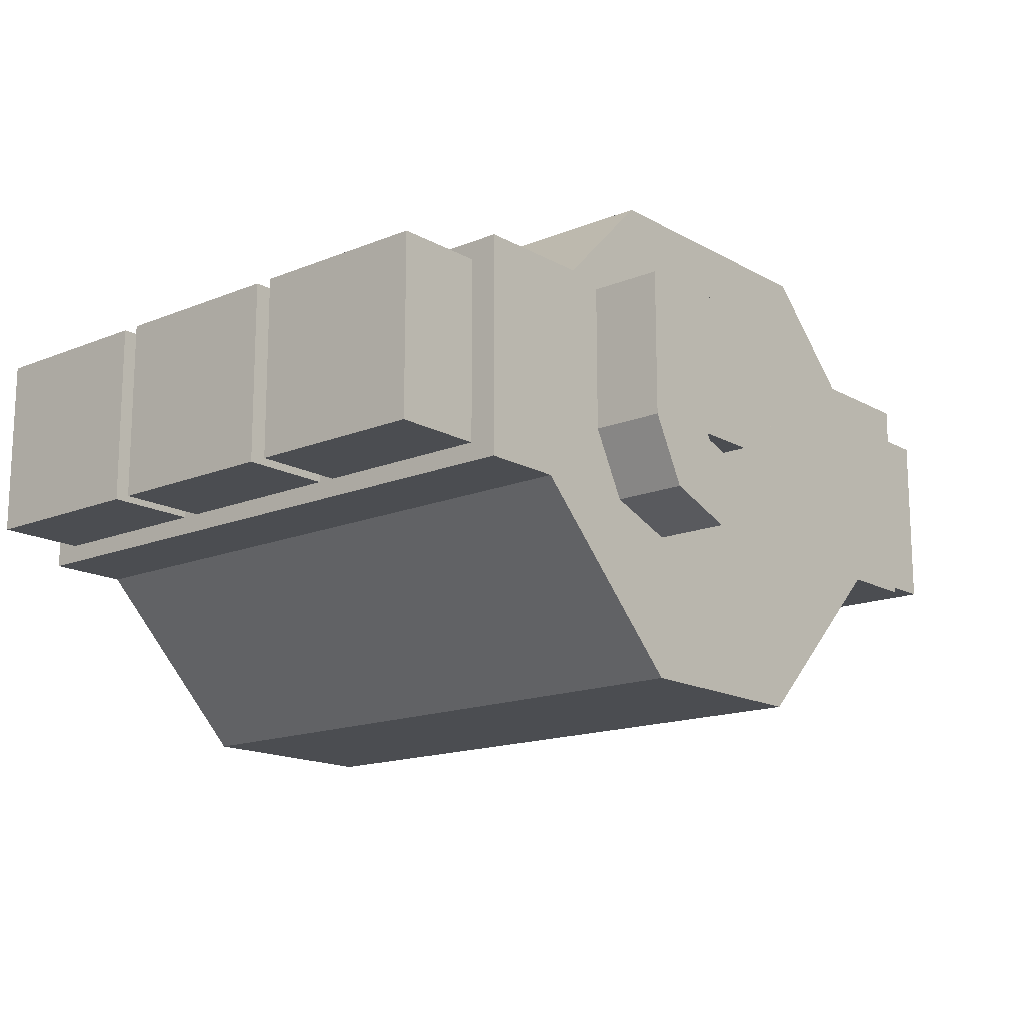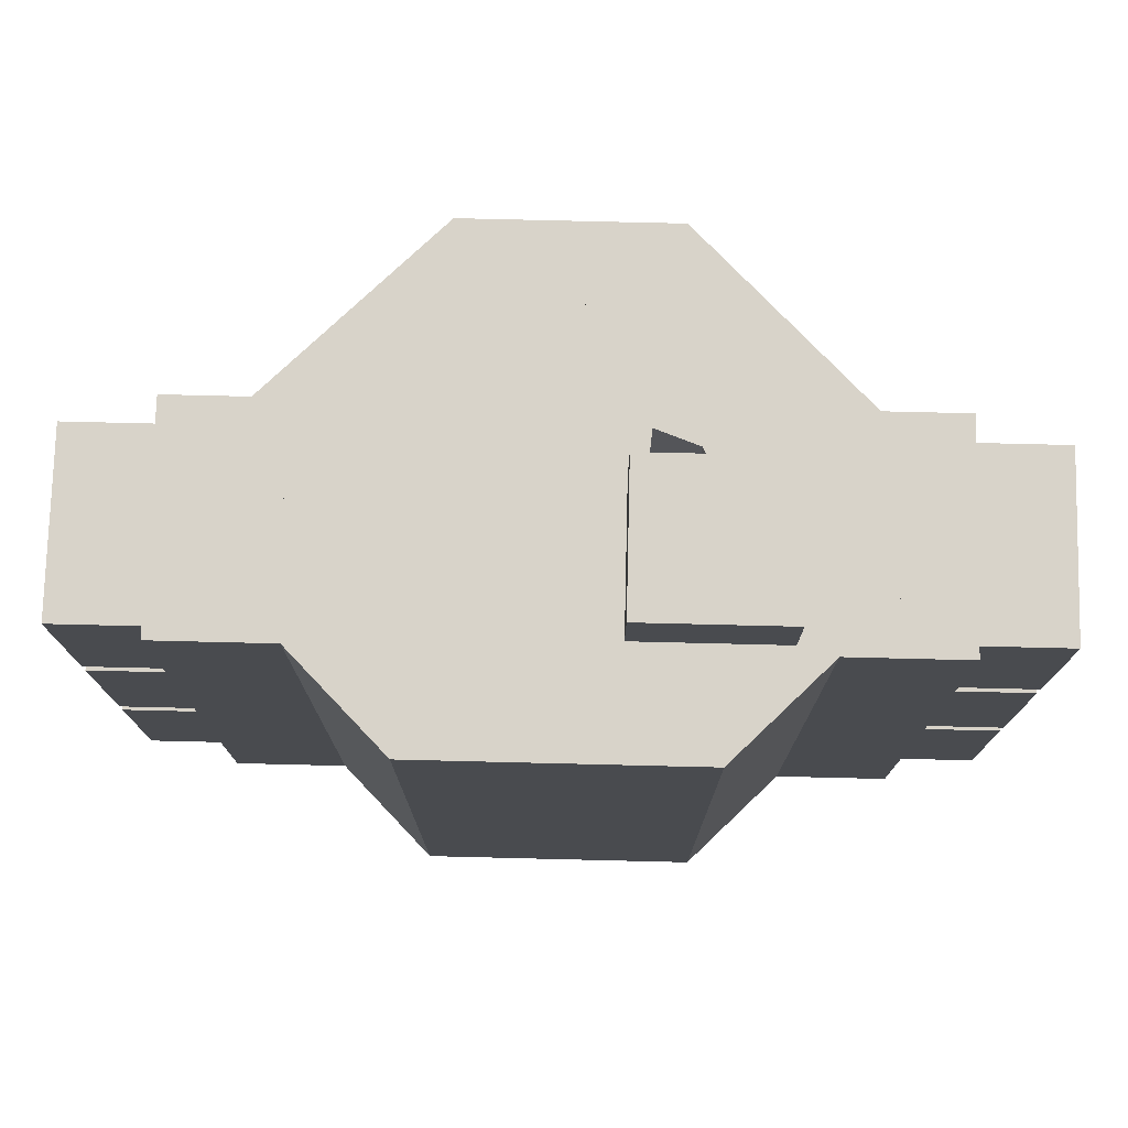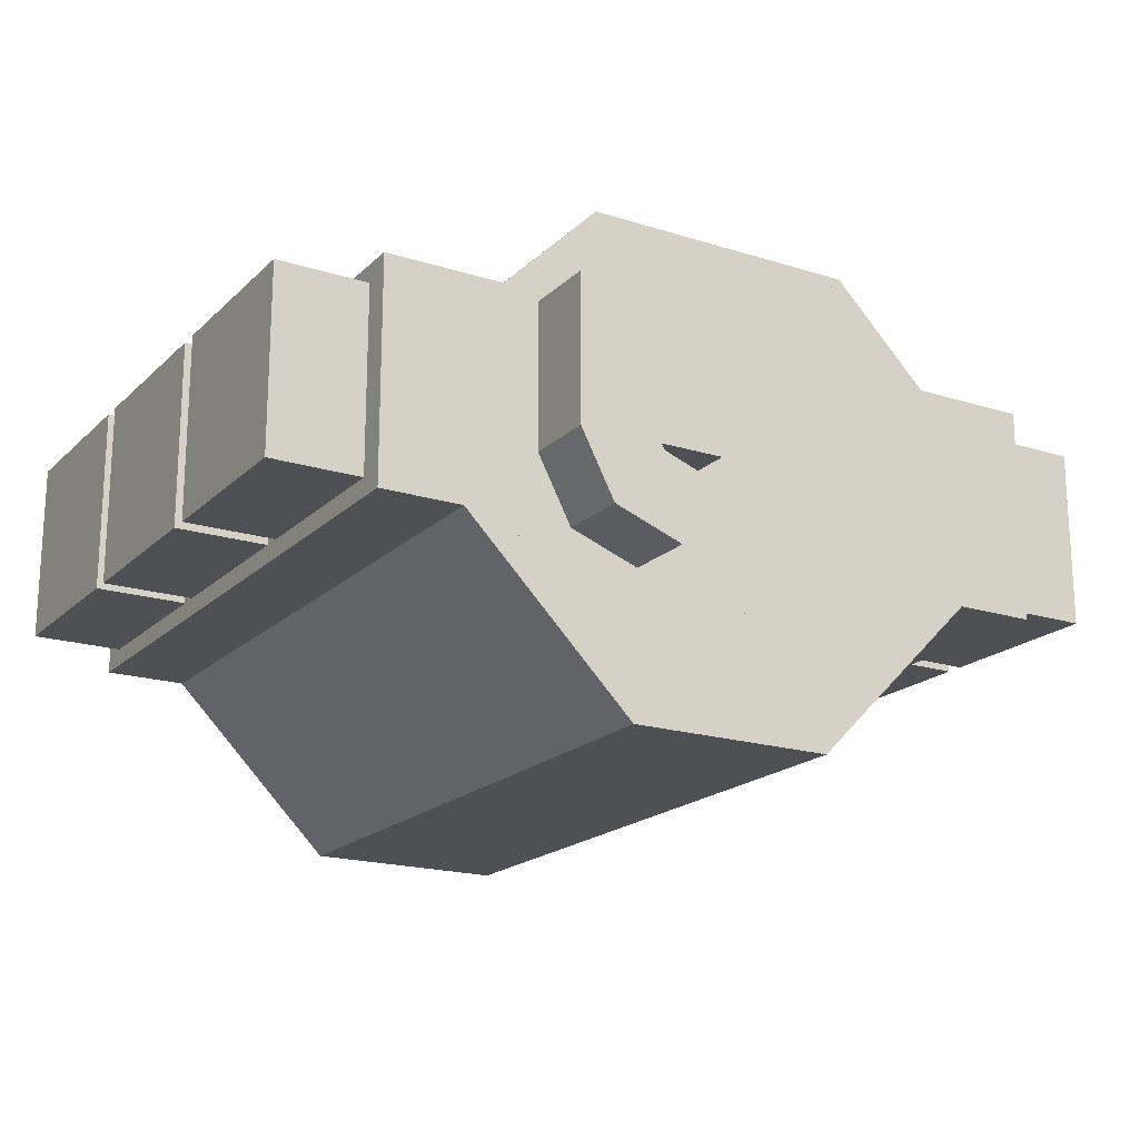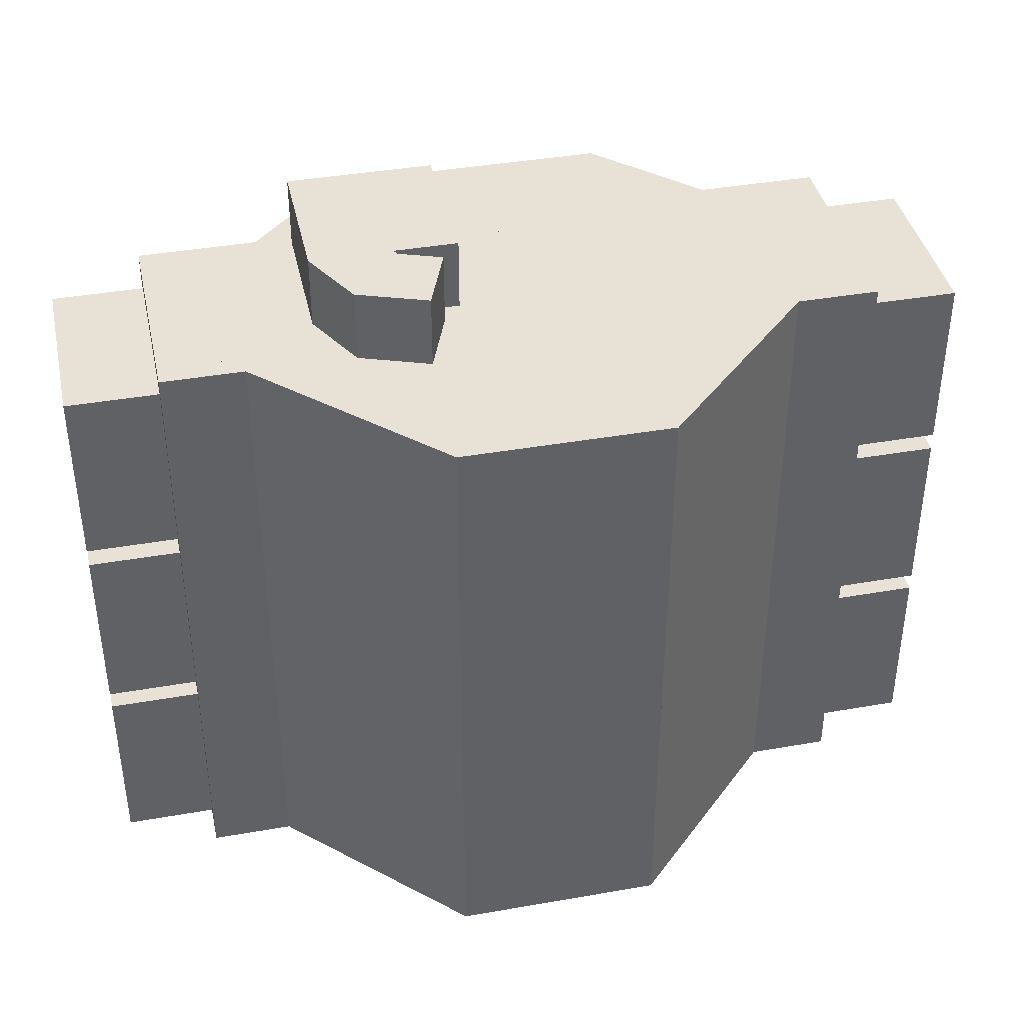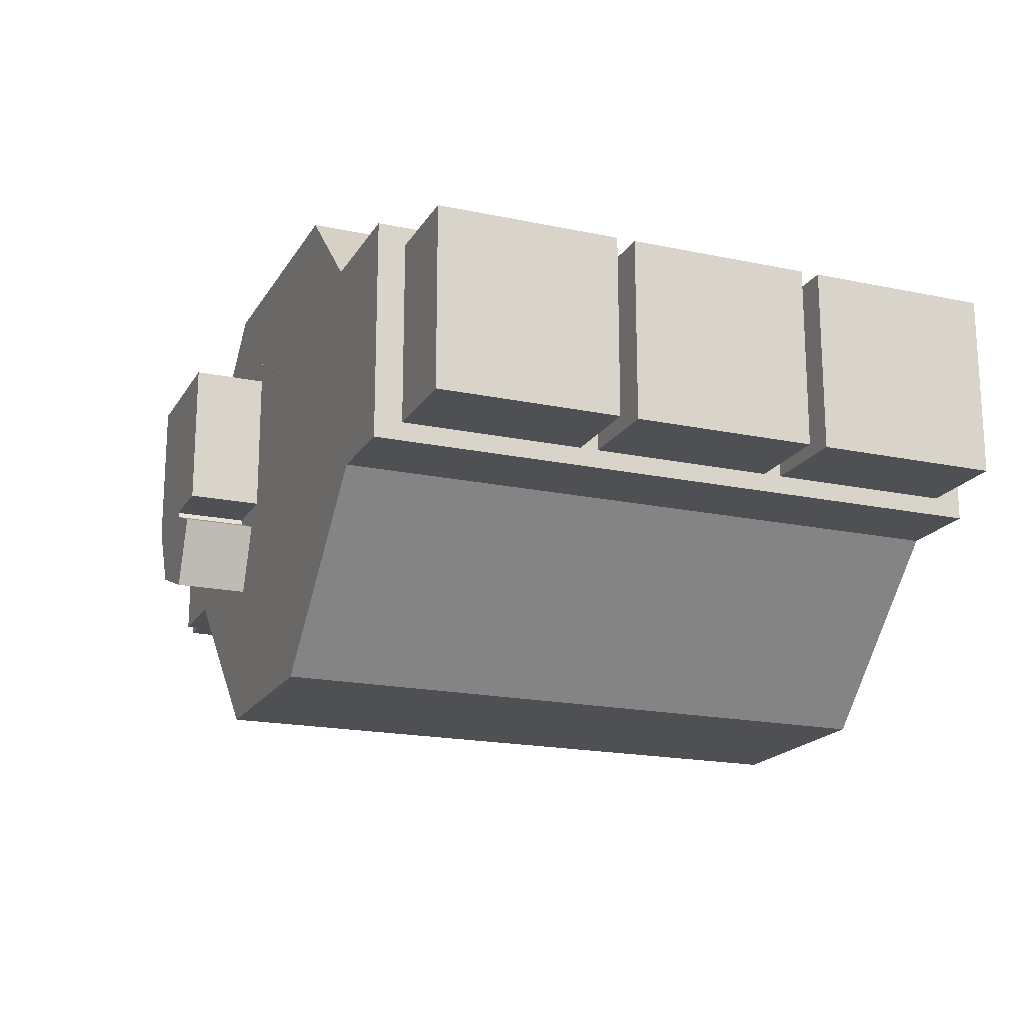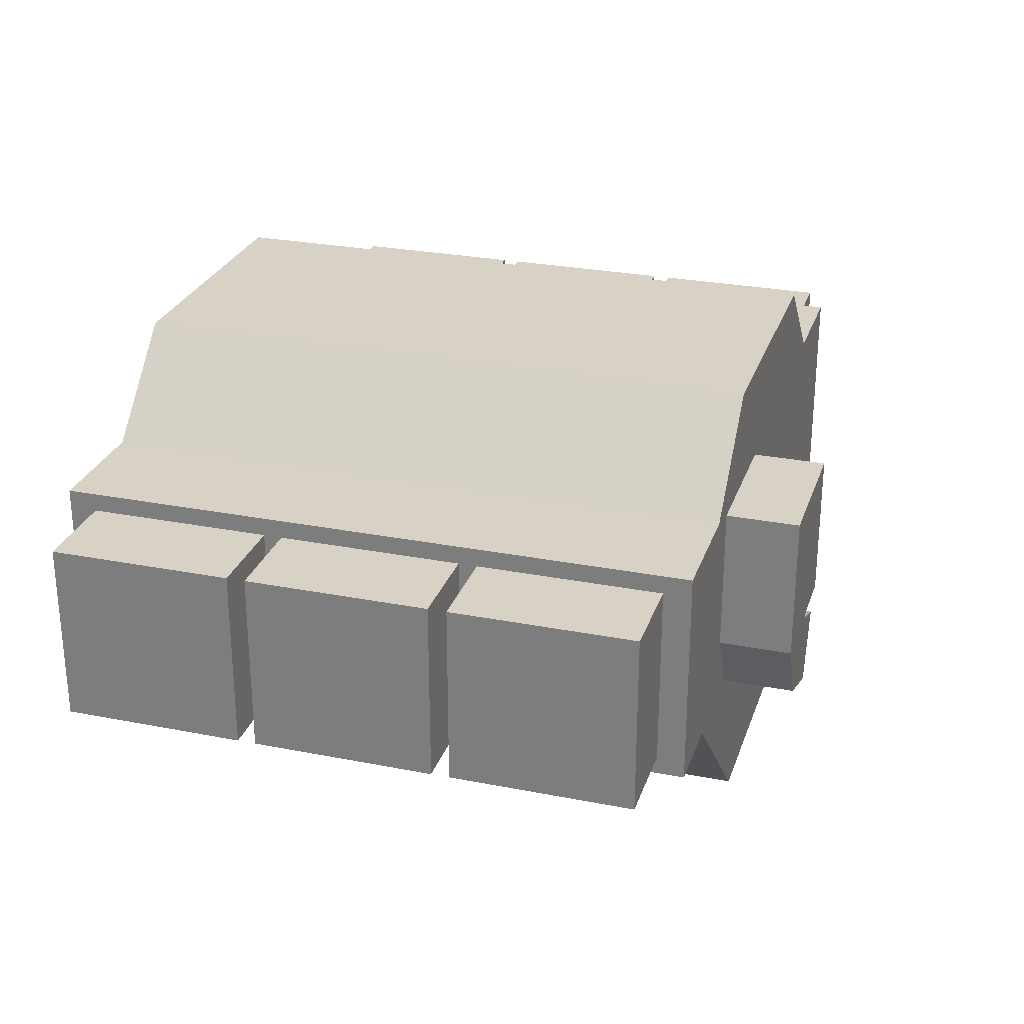
<metadata>
{"format":"obj","ext":"obj","renderer":"f3d","projection":"perspective","resolution":1024,"background":"white","views":[{"elev":-15.6,"azim":-49.4,"up":"+Y"},{"elev":76.0,"azim":-178.6,"up":"+Z"},{"elev":-18.9,"azim":-30.8,"up":"+Y"},{"elev":40.1,"azim":-12.2,"up":"+Z"},{"elev":-18.6,"azim":67.9,"up":"+Y"},{"elev":27.2,"azim":-73.1,"up":"+Y"}]}
</metadata>
<code>
o cube
v 0.3049 -0 0.5469
v 0.1642 -0 0.5469
v 0.3049 -0 -0
v 0.1642 -0 -0
v 0.3049 0.1875 0
v 0.1642 0.1875 0
v 0.3049 0.1875 0.5469
v 0.1642 0.1875 0.5469
v -0.3049 0.1875 0.5469
v -0.1642 0.1875 0.5469
v -0.3049 0.1875 0
v -0.1642 0.1875 0
v -0.3049 -0 -0
v -0.1642 -0 -0
v -0.3049 -0 0.5469
v -0.1642 -0 0.5469
v 0.2656 0.07812 0.5469
v 0.2656 0.03125 0.5469
v 0.2656 0.07812 0
v 0.2656 0.03125 0
v -0.2656 0.07812 0
v -0.2656 0.03125 0
v -0.2656 0.07812 0.5469
v -0.2656 0.03125 0.5469
v -0.133 0.1638 0.5469
v 0.04373 -0.01294 0.5469
v -0.133 0.1638 0
v 0.04373 -0.01294 -0
v -0.2656 0.03125 0
v -0.08885 -0.1455 -0
v -0.2656 0.03125 0.5469
v -0.08885 -0.1455 0.5469
v 0.01248 0.1379 0.5469
v -0.1643 -0.03883 0.5469
v 0.01248 0.1379 0
v -0.1643 -0.03883 -0
v -0.1201 0.2705 0
v -0.2969 0.09375 0
v -0.1201 0.2705 0.5469
v -0.2969 0.09375 0.5469
v 0.2656 0.03125 0.5469
v 0.08885 -0.1455 0.5469
v 0.2656 0.03125 0
v 0.08885 -0.1455 -0
v 0.133 0.1638 0
v -0.04373 -0.01294 -0
v 0.133 0.1638 0.5469
v -0.04373 -0.01294 0.5469
v 0.1201 0.2705 0.5469
v 0.2969 0.09375 0.5469
v 0.1201 0.2705 0
v 0.2969 0.09375 0
v -0.01248 0.1379 0
v 0.1643 -0.03883 -0
v -0.01248 0.1379 0.5469
v 0.1643 -0.03883 0.5469
v 0.08885 0.1513 0.5469
v 0.08885 -0.1455 0.5469
v 0.08885 0.1513 0
v 0.08885 -0.1455 -0
v -0.01271 0.1513 0
v -0.01271 -0.1455 -0
v -0.01271 0.1513 0.5469
v -0.01271 -0.1455 0.5469
v 0.1201 0.2705 0.5469
v 0.1201 -0.02635 0.5469
v 0.1201 0.2705 0
v 0.1201 -0.02635 -0
v -0.01271 0.2705 0
v -0.01271 -0.02635 -0
v -0.01271 0.2705 0.5469
v -0.01271 -0.02635 0.5469
v 0.01271 0.1513 0.5469
v 0.01271 -0.1455 0.5469
v 0.01271 0.1513 0
v 0.01271 -0.1455 -0
v -0.08885 0.1513 0
v -0.08885 -0.1455 -0
v -0.08885 0.1513 0.5469
v -0.08885 -0.1455 0.5469
v 0.01271 0.2705 0.5469
v 0.01271 -0.02635 0.5469
v 0.01271 0.2705 0
v 0.01271 -0.02635 -0
v -0.1201 0.2705 0
v -0.1201 -0.02635 -0
v -0.1201 0.2705 0.5469
v -0.1201 -0.02635 0.5469
v 0.383 0.01562 0.1797
v 0.3049 0.01562 0.1797
v 0.383 0.01562 0.02344
v 0.3049 0.01562 0.02344
v 0.383 0.1719 0.02344
v 0.3049 0.1719 0.02344
v 0.383 0.1719 0.1797
v 0.3049 0.1719 0.1797
v 0.383 0.01562 0.3516
v 0.3049 0.01562 0.3516
v 0.383 0.01562 0.1953
v 0.3049 0.01562 0.1953
v 0.383 0.1719 0.1953
v 0.3049 0.1719 0.1953
v 0.383 0.1719 0.3516
v 0.3049 0.1719 0.3516
v 0.383 0.01562 0.5234
v 0.3049 0.01562 0.5234
v 0.383 0.01562 0.3672
v 0.3049 0.01562 0.3672
v 0.383 0.1719 0.3672
v 0.3049 0.1719 0.3672
v 0.383 0.1719 0.5234
v 0.3049 0.1719 0.5234
v -0.383 0.1719 0.3516
v -0.3049 0.1719 0.3516
v -0.383 0.1719 0.1953
v -0.3049 0.1719 0.1953
v -0.383 0.01562 0.1953
v -0.3049 0.01562 0.1953
v -0.383 0.01562 0.3516
v -0.3049 0.01562 0.3516
v -0.383 0.1719 0.1797
v -0.3049 0.1719 0.1797
v -0.383 0.1719 0.02344
v -0.3049 0.1719 0.02344
v -0.383 0.01562 0.02344
v -0.3049 0.01562 0.02344
v -0.383 0.01562 0.1797
v -0.3049 0.01562 0.1797
v -0.383 0.1719 0.5234
v -0.3049 0.1719 0.5234
v -0.383 0.1719 0.3672
v -0.3049 0.1719 0.3672
v -0.383 0.01562 0.3672
v -0.3049 0.01562 0.3672
v -0.383 0.01562 0.5234
v -0.3049 0.01562 0.5234
f 116 118 117 115
f 16 10 9 15
f 12 14 13 11
f 110 112 111 109
f 126 128 127 125
f 14 12 10 16
f 20 22 21 19
f 95 89 91 93
f 56 50 49 55
f 126 124 122 128
f 2 4 3 1
f 103 97 99 101
f 62 64 63 61
f 58 60 59 57
f 84 86 85 83
f 70 72 71 69
f 4 6 5 3
f 112 106 105 111
f 118 120 119 117
f 47 41 43 45
f 54 56 55 53
f 54 52 50 56
f 78 80 79 77
f 86 84 82 88
f 50 52 51 49
f 46 44 42 48
f 42 44 43 41
f 128 122 121 127
f 40 34 33 39
f 55 49 51 53
f 114 116 115 113
f 34 36 35 33
f 38 36 34 40
f 122 124 123 121
f 130 132 131 129
f 127 121 123 125
f 30 32 31 29
f 30 28 26 32
f 31 25 27 29
f 119 113 115 117
f 24 18 17 23
f 70 68 66 72
f 63 57 59 61
f 110 108 106 112
f 22 20 18 24
f 62 60 58 64
f 22 24 23 21
f 104 98 97 103
f 98 100 99 97
f 79 73 75 77
f 90 92 91 89
f 120 114 113 119
f 26 28 27 25
f 82 84 83 81
f 18 20 19 17
f 87 81 83 85
f 134 136 135 133
f 76 78 77 75
f 118 116 114 120
f 7 1 3 5
f 102 100 98 104
f 6 4 2 8
f 60 62 61 59
f 28 30 29 27
f 74 76 75 73
f 78 76 74 80
f 68 70 69 67
f 102 104 103 101
f 36 38 37 35
f 88 82 81 87
f 135 129 131 133
f 136 130 129 135
f 96 90 89 95
f 100 102 101 99
f 48 42 41 47
f 80 74 73 79
f 44 46 45 43
f 108 110 109 107
f 92 94 93 91
f 71 65 67 69
f 38 40 39 37
f 14 16 15 13
f 124 126 125 123
f 64 58 57 63
f 23 17 19 21
f 132 134 133 131
f 134 132 130 136
f 39 33 35 37
f 32 26 25 31
f 94 92 90 96
f 86 88 87 85
f 15 9 11 13
f 72 66 65 71
f 10 12 11 9
f 66 68 67 65
f 46 48 47 45
f 106 108 107 105
f 8 2 1 7
f 94 96 95 93
f 52 54 53 51
f 111 105 107 109
f 6 8 7 5
o turbo
v -0.04688 0.1797 0.6094
v -0.04688 0.05469 0.6094
v -0.04688 0.1797 0.5469
v -0.04688 0.05469 0.5469
v -0.1719 0.1797 0.5469
v -0.1719 0.05469 0.5469
v -0.1719 0.1797 0.6094
v -0.1719 0.05469 0.6094
v -0.1164 0.08355 0.6094
v -0.08758 0.02811 0.6094
v -0.1164 0.08355 0.5469
v -0.08758 0.02811 0.5469
v -0.1719 0.05469 0.5469
v -0.143 -0.000751 0.5469
v -0.1719 0.05469 0.6094
v -0.143 -0.000751 0.6094
v -0.1216 0.05798 0.6094
v -0.06291 0.0366 0.6094
v -0.1216 0.05798 0.5469
v -0.06291 0.0366 0.5469
v -0.143 -0.000751 0.5469
v -0.08428 -0.02213 0.5469
v -0.143 -0.000751 0.6094
v -0.08428 -0.02213 0.6094
f 159 153 155 157
f 160 154 153 159
f 148 150 149 147
f 142 140 138 144
f 144 138 137 143
f 151 145 147 149
f 146 148 147 145
f 158 160 159 157
f 156 158 157 155
f 142 144 143 141
f 143 137 139 141
f 138 140 139 137
f 150 148 146 152
f 140 142 141 139
f 154 156 155 153
f 158 156 154 160
f 152 146 145 151
f 150 152 151 149

</code>
